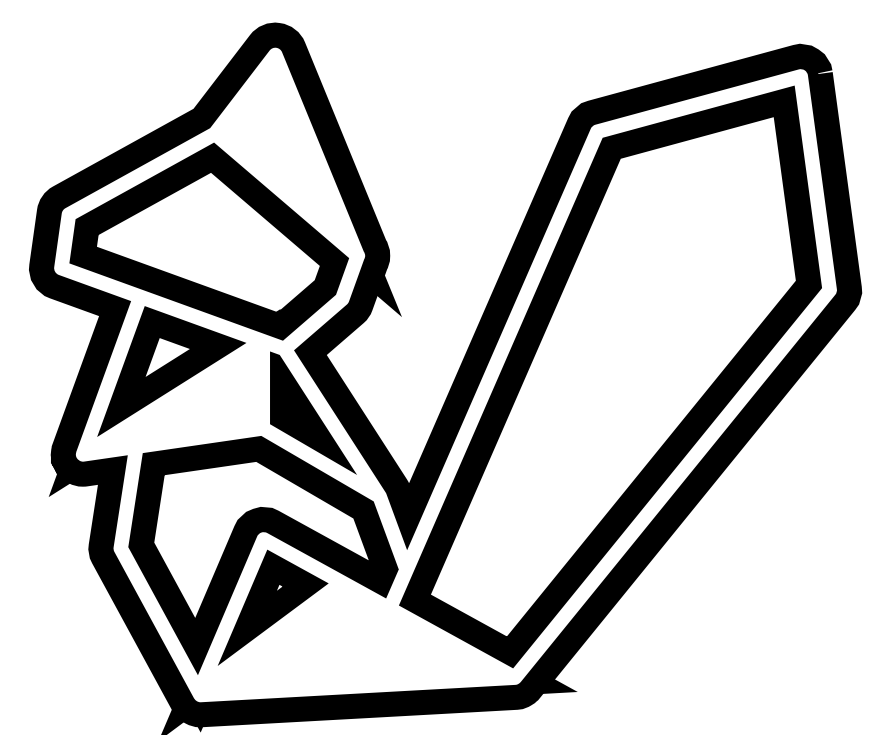
<metadata>
{"format":"dxf","ext":"dxf","renderer":"ezdxf+matplotlib","layout":"modelspace","background":"white","min_lineweight":24,"dpi":150}
</metadata>
<code>
0
SECTION
2
ENTITIES
0
SPLINE
8
Layer 1
210
0
220
0
230
1
70
    11
71
     3
72
   173
73
   169
74
     0
42
1e-10
43
1e-10
12
1
22
0
32
0
13
1
23
0
33
0
40
0
40
0
40
0
40
0
40
1
40
1
40
1
40
2
40
2
40
2
40
3
40
3
40
3
40
4
40
4
40
4
40
5
40
5
40
5
40
6
40
6
40
6
40
7
40
7
40
7
40
8
40
8
40
8
40
9
40
9
40
9
40
10
40
10
40
10
40
11
40
11
40
11
40
12
40
12
40
12
40
13
40
13
40
13
40
14
40
14
40
14
40
15
40
15
40
15
40
16
40
16
40
16
40
17
40
17
40
17
40
18
40
18
40
18
40
19
40
19
40
19
40
20
40
20
40
20
40
21
40
21
40
21
40
22
40
22
40
22
40
23
40
23
40
23
40
24
40
24
40
24
40
25
40
25
40
25
40
26
40
26
40
26
40
27
40
27
40
27
40
28
40
28
40
28
40
29
40
29
40
29
40
30
40
30
40
30
40
31
40
31
40
31
40
32
40
32
40
32
40
33
40
33
40
33
40
34
40
34
40
34
40
35
40
35
40
35
40
36
40
36
40
36
40
37
40
37
40
37
40
38
40
38
40
38
40
39
40
39
40
39
40
40
40
40
40
40
40
41
40
41
40
41
40
42
40
42
40
42
40
43
40
43
40
43
40
44
40
44
40
44
40
45
40
45
40
45
40
46
40
46
40
46
40
47
40
47
40
47
40
48
40
48
40
48
40
49
40
49
40
49
40
50
40
50
40
50
40
51
40
51
40
51
40
52
40
52
40
52
40
53
40
53
40
53
40
54
40
54
40
54
40
55
40
55
40
55
40
56
40
56
40
56
40
56
10
80.45
20
112.2
30
0
10
80.42
20
112.5
30
0
10
80.31
20
112.6
30
0
10
80.14
20
112.7
30
0
10
79.97
20
112.9
30
0
10
79.76
20
112.9
30
0
10
79.56
20
112.8
30
0
10
79.56
20
112.8
30
0
10
59.68
20
107.4
30
0
10
59.68
20
107.4
30
0
10
59.47
20
107.4
30
0
10
59.3
20
107.2
30
0
10
59.21
20
107
30
0
10
59.21
20
107
30
0
10
41.26
20
65.82
30
0
10
41.26
20
65.82
30
0
10
41.26
20
65.82
30
0
10
39.23
20
71.32
30
0
10
39.23
20
71.32
30
0
10
39.21
20
71.37
30
0
10
39.19
20
71.42
30
0
10
39.16
20
71.46
30
0
10
39.16
20
71.46
30
0
10
30.2
20
85.37
30
0
10
30.2
20
85.37
30
0
10
30.2
20
85.37
30
0
10
35.37
20
89.85
30
0
10
35.37
20
89.85
30
0
10
35.46
20
89.93
30
0
10
35.53
20
90.03
30
0
10
35.57
20
90.14
30
0
10
35.57
20
90.14
30
0
10
37.06
20
94.27
30
0
10
37.06
20
94.27
30
0
10
37.11
20
94.37
30
0
10
37.15
20
94.48
30
0
10
37.15
20
94.6
30
0
10
37.15
20
94.76
30
0
10
37.11
20
94.9
30
0
10
37.02
20
95.01
30
0
10
37.02
20
95.01
30
0
10
29.03
20
114.5
30
0
10
29.03
20
114.5
30
0
10
28.93
20
114.8
30
0
10
28.72
20
114.9
30
0
10
28.47
20
115
30
0
10
28.22
20
115
30
0
10
27.96
20
114.9
30
0
10
27.81
20
114.7
30
0
10
27.81
20
114.7
30
0
10
22
20
107.1
30
0
10
22
20
107.1
30
0
10
22
20
107.1
30
0
10
7.844
20
99.27
30
0
10
7.844
20
99.27
30
0
10
7.649
20
99.16
30
0
10
7.516
20
98.97
30
0
10
7.485
20
98.75
30
0
10
7.485
20
98.75
30
0
10
6.747
20
93.5
30
0
10
6.747
20
93.5
30
0
10
6.701
20
93.17
30
0
10
6.893
20
92.85
30
0
10
7.208
20
92.74
30
0
10
7.208
20
92.74
30
0
10
14.27
20
90.18
30
0
10
14.27
20
90.18
30
0
10
14.27
20
90.18
30
0
10
8.905
20
75.43
30
0
10
8.905
20
75.43
30
0
10
8.901
20
75.42
30
0
10
8.905
20
75.41
30
0
10
8.902
20
75.4
30
0
10
8.869
20
75.29
30
0
10
8.854
20
75.18
30
0
10
8.873
20
75.07
30
0
10
8.873
20
75.07
30
0
10
8.873
20
75.07
30
0
10
8.874
20
75.07
30
0
10
8.889
20
74.98
30
0
10
8.921
20
74.89
30
0
10
8.972
20
74.81
30
0
10
8.98
20
74.8
30
0
10
8.995
20
74.79
30
0
10
9.004
20
74.78
30
0
10
9.013
20
74.77
30
0
10
9.012
20
74.76
30
0
10
9.022
20
74.74
30
0
10
9.064
20
74.69
30
0
10
9.121
20
74.66
30
0
10
9.173
20
74.62
30
0
10
9.2
20
74.6
30
0
10
9.222
20
74.58
30
0
10
9.252
20
74.56
30
0
10
9.351
20
74.51
30
0
10
9.458
20
74.48
30
0
10
9.571
20
74.48
30
0
10
9.571
20
74.48
30
0
10
9.572
20
74.48
30
0
10
9.572
20
74.48
30
0
10
9.572
20
74.48
30
0
10
9.572
20
74.48
30
0
10
9.572
20
74.48
30
0
10
9.572
20
74.48
30
0
10
9.573
20
74.48
30
0
10
9.573
20
74.48
30
0
10
9.607
20
74.48
30
0
10
9.639
20
74.48
30
0
10
9.673
20
74.49
30
0
10
9.673
20
74.49
30
0
10
13.94
20
75.11
30
0
10
13.94
20
75.11
30
0
10
13.94
20
75.11
30
0
10
12.56
20
66.11
30
0
10
12.56
20
66.11
30
0
10
12.53
20
65.95
30
0
10
12.56
20
65.79
30
0
10
12.63
20
65.66
30
0
10
12.63
20
65.66
30
0
10
20.43
20
51.32
30
0
10
20.43
20
51.32
30
0
10
20.44
20
51.31
30
0
10
20.45
20
51.3
30
0
10
20.46
20
51.29
30
0
10
20.51
20
51.21
30
0
10
20.58
20
51.14
30
0
10
20.66
20
51.09
30
0
10
20.68
20
51.07
30
0
10
20.7
20
51.05
30
0
10
20.73
20
51.04
30
0
10
20.83
20
50.99
30
0
10
20.93
20
50.95
30
0
10
21.05
20
50.95
30
0
10
21.05
20
50.95
30
0
10
21.05
20
50.95
30
0
10
21.05
20
50.95
30
0
10
21.05
20
50.95
30
0
10
21.05
20
50.95
30
0
10
21.05
20
50.95
30
0
10
21.05
20
50.95
30
0
10
21.05
20
50.95
30
0
10
21.05
20
50.95
30
0
10
21.06
20
50.95
30
0
10
21.08
20
50.96
30
0
10
21.09
20
50.96
30
0
10
21.09
20
50.96
30
0
10
51.84
20
52.65
30
0
10
51.84
20
52.65
30
0
10
51.93
20
52.66
30
0
10
52.01
20
52.68
30
0
10
52.09
20
52.72
30
0
10
52.11
20
52.72
30
0
10
52.12
20
52.74
30
0
10
52.14
20
52.75
30
0
10
52.2
20
52.78
30
0
10
52.27
20
52.83
30
0
10
52.32
20
52.89
30
0
10
52.33
20
52.9
30
0
10
52.34
20
52.9
30
0
10
52.35
20
52.91
30
0
10
52.35
20
52.91
30
0
10
83.13
20
90.8
30
0
10
83.13
20
90.8
30
0
10
83.25
20
90.95
30
0
10
83.31
20
91.15
30
0
10
83.28
20
91.34
30
0
10
83.28
20
91.34
30
0
10
80.45
20
112.2
30
0
10
80.45
20
112.2
30
0
0
POLYLINE
8
Layer 1
66
     1
10
0
20
0
30
0
0
VERTEX
8
Layer 1
10
12.77
20
76.37
30
0
0
VERTEX
8
Layer 1
10
26.43
20
84.97
30
0
0
VERTEX
8
Layer 1
10
26.43
20
78.35
30
0
0
VERTEX
8
Layer 1
10
12.77
20
76.37
30
0
0
SEQEND
8
Layer 1
0
POLYLINE
8
Layer 1
66
     1
10
0
20
0
30
0
0
VERTEX
8
Layer 1
10
27.85
20
85.26
30
0
0
VERTEX
8
Layer 1
10
28.8
20
84.92
30
0
0
VERTEX
8
Layer 1
10
36.37
20
73.18
30
0
0
VERTEX
8
Layer 1
10
27.85
20
78.14
30
0
0
VERTEX
8
Layer 1
10
27.85
20
85.26
30
0
0
VERTEX
8
Layer 1
10
27.85
20
85.26
30
0
0
SEQEND
8
Layer 1
0
POLYLINE
8
Layer 1
66
     1
10
0
20
0
30
0
0
VERTEX
8
Layer 1
10
28.19
20
112.8
30
0
0
VERTEX
8
Layer 1
10
34.66
20
97.05
30
0
0
VERTEX
8
Layer 1
10
23.44
20
106.6
30
0
0
VERTEX
8
Layer 1
10
28.19
20
112.8
30
0
0
SEQEND
8
Layer 1
0
POLYLINE
8
Layer 1
66
     1
10
0
20
0
30
0
0
VERTEX
8
Layer 1
10
8.839
20
98.19
30
0
0
VERTEX
8
Layer 1
10
22.38
20
105.7
30
0
0
VERTEX
8
Layer 1
10
35.59
20
94.38
30
0
0
VERTEX
8
Layer 1
10
34.3
20
90.8
30
0
0
VERTEX
8
Layer 1
10
29.12
20
86.31
30
0
0
VERTEX
8
Layer 1
10
8.23
20
93.87
30
0
0
VERTEX
8
Layer 1
10
8.839
20
98.19
30
0
0
SEQEND
8
Layer 1
0
POLYLINE
8
Layer 1
66
     1
10
0
20
0
30
0
0
VERTEX
8
Layer 1
10
25.55
20
86.09
30
0
0
VERTEX
8
Layer 1
10
10.94
20
76.89
30
0
0
VERTEX
8
Layer 1
10
15.6
20
89.69
30
0
0
VERTEX
8
Layer 1
10
25.55
20
86.09
30
0
0
SEQEND
8
Layer 1
0
SPLINE
8
Layer 1
210
0
220
0
230
1
70
    11
71
     3
72
    38
73
    34
74
     0
42
1e-10
43
1e-10
12
1
22
0
32
0
13
1
23
0
33
0
40
0
40
0
40
0
40
0
40
1
40
1
40
1
40
2
40
2
40
2
40
3
40
3
40
3
40
4
40
4
40
4
40
5
40
5
40
5
40
6
40
6
40
6
40
7
40
7
40
7
40
8
40
8
40
8
40
9
40
9
40
9
40
10
40
10
40
10
40
11
40
11
40
11
40
11
10
15.41
20
75.32
30
0
10
15.41
20
75.32
30
0
10
27
20
77
30
0
10
27
20
77
30
0
10
27
20
77
30
0
10
37.99
20
70.59
30
0
10
37.99
20
70.59
30
0
10
37.99
20
70.59
30
0
10
40.41
20
64.03
30
0
10
40.41
20
64.03
30
0
10
40.42
20
64
30
0
10
40.44
20
63.98
30
0
10
40.45
20
63.96
30
0
10
40.45
20
63.96
30
0
10
39.21
20
61.1
30
0
10
39.21
20
61.1
30
0
10
39.21
20
61.1
30
0
10
27.58
20
67.5
30
0
10
27.58
20
67.5
30
0
10
27.41
20
67.6
30
0
10
27.2
20
67.62
30
0
10
27.01
20
67.55
30
0
10
26.82
20
67.48
30
0
10
26.67
20
67.34
30
0
10
26.59
20
67.16
30
0
10
26.59
20
67.16
30
0
10
20.8
20
53.6
30
0
10
20.8
20
53.6
30
0
10
20.8
20
53.6
30
0
10
13.99
20
66.12
30
0
10
13.99
20
66.12
30
0
10
13.99
20
66.12
30
0
10
15.41
20
75.32
30
0
10
15.41
20
75.32
30
0
0
POLYLINE
8
Layer 1
66
     1
10
0
20
0
30
0
0
VERTEX
8
Layer 1
10
33.59
20
62.58
30
0
0
VERTEX
8
Layer 1
10
22.73
20
54.5
30
0
0
VERTEX
8
Layer 1
10
27.59
20
65.88
30
0
0
VERTEX
8
Layer 1
10
33.59
20
62.58
30
0
0
SEQEND
8
Layer 1
0
POLYLINE
8
Layer 1
66
     1
10
0
20
0
30
0
0
VERTEX
8
Layer 1
10
22.33
20
52.44
30
0
0
VERTEX
8
Layer 1
10
34.95
20
61.82
30
0
0
VERTEX
8
Layer 1
10
49.3
20
53.93
30
0
0
VERTEX
8
Layer 1
10
22.33
20
52.44
30
0
0
SEQEND
8
Layer 1
0
POLYLINE
8
Layer 1
66
     1
10
0
20
0
30
0
0
VERTEX
8
Layer 1
10
51.62
20
54.26
30
0
0
VERTEX
8
Layer 1
10
40.45
20
60.41
30
0
0
VERTEX
8
Layer 1
10
60.38
20
106.2
30
0
0
VERTEX
8
Layer 1
10
79.15
20
111.3
30
0
0
VERTEX
8
Layer 1
10
81.83
20
91.45
30
0
0
VERTEX
8
Layer 1
10
51.62
20
54.26
30
0
0
SEQEND
8
Layer 1
0
HATCH
8
Layer 1
10
0
20
0
30
0
210
0
220
0
230
1
2
SOLID
70
     1
71
     0
91
       10
92
        1
93
        1
72
     4
94
        3
73
     0
74
     1
95
      173
96
      169
40
0
40
0
40
0
40
0
40
1
40
1
40
1
40
2
40
2
40
2
40
3
40
3
40
3
40
4
40
4
40
4
40
5
40
5
40
5
40
6
40
6
40
6
40
7
40
7
40
7
40
8
40
8
40
8
40
9
40
9
40
9
40
10
40
10
40
10
40
11
40
11
40
11
40
12
40
12
40
12
40
13
40
13
40
13
40
14
40
14
40
14
40
15
40
15
40
15
40
16
40
16
40
16
40
17
40
17
40
17
40
18
40
18
40
18
40
19
40
19
40
19
40
20
40
20
40
20
40
21
40
21
40
21
40
22
40
22
40
22
40
23
40
23
40
23
40
24
40
24
40
24
40
25
40
25
40
25
40
26
40
26
40
26
40
27
40
27
40
27
40
28
40
28
40
28
40
29
40
29
40
29
40
30
40
30
40
30
40
31
40
31
40
31
40
32
40
32
40
32
40
33
40
33
40
33
40
34
40
34
40
34
40
35
40
35
40
35
40
36
40
36
40
36
40
37
40
37
40
37
40
38
40
38
40
38
40
39
40
39
40
39
40
40
40
40
40
40
40
41
40
41
40
41
40
42
40
42
40
42
40
43
40
43
40
43
40
44
40
44
40
44
40
45
40
45
40
45
40
46
40
46
40
46
40
47
40
47
40
47
40
48
40
48
40
48
40
49
40
49
40
49
40
50
40
50
40
50
40
51
40
51
40
51
40
52
40
52
40
52
40
53
40
53
40
53
40
54
40
54
40
54
40
55
40
55
40
55
40
56
40
56
40
56
40
56
10
80.45
20
112.2
10
80.42
20
112.5
10
80.31
20
112.6
10
80.14
20
112.7
10
79.97
20
112.9
10
79.76
20
112.9
10
79.56
20
112.8
10
79.56
20
112.8
10
59.68
20
107.4
10
59.68
20
107.4
10
59.47
20
107.4
10
59.3
20
107.2
10
59.21
20
107
10
59.21
20
107
10
41.26
20
65.82
10
41.26
20
65.82
10
41.26
20
65.82
10
39.23
20
71.32
10
39.23
20
71.32
10
39.21
20
71.37
10
39.19
20
71.42
10
39.16
20
71.46
10
39.16
20
71.46
10
30.2
20
85.37
10
30.2
20
85.37
10
30.2
20
85.37
10
35.37
20
89.85
10
35.37
20
89.85
10
35.46
20
89.93
10
35.53
20
90.03
10
35.57
20
90.14
10
35.57
20
90.14
10
37.06
20
94.27
10
37.06
20
94.27
10
37.11
20
94.37
10
37.15
20
94.48
10
37.15
20
94.6
10
37.15
20
94.76
10
37.11
20
94.9
10
37.02
20
95.01
10
37.02
20
95.01
10
29.03
20
114.5
10
29.03
20
114.5
10
28.93
20
114.8
10
28.72
20
114.9
10
28.47
20
115
10
28.22
20
115
10
27.96
20
114.9
10
27.81
20
114.7
10
27.81
20
114.7
10
22
20
107.1
10
22
20
107.1
10
22
20
107.1
10
7.844
20
99.27
10
7.844
20
99.27
10
7.649
20
99.16
10
7.516
20
98.97
10
7.485
20
98.75
10
7.485
20
98.75
10
6.747
20
93.5
10
6.747
20
93.5
10
6.701
20
93.17
10
6.893
20
92.85
10
7.208
20
92.74
10
7.208
20
92.74
10
14.27
20
90.18
10
14.27
20
90.18
10
14.27
20
90.18
10
8.905
20
75.43
10
8.905
20
75.43
10
8.901
20
75.42
10
8.905
20
75.41
10
8.902
20
75.4
10
8.869
20
75.29
10
8.854
20
75.18
10
8.873
20
75.07
10
8.873
20
75.07
10
8.873
20
75.07
10
8.874
20
75.07
10
8.889
20
74.98
10
8.921
20
74.89
10
8.972
20
74.81
10
8.98
20
74.8
10
8.995
20
74.79
10
9.004
20
74.78
10
9.013
20
74.77
10
9.012
20
74.76
10
9.022
20
74.74
10
9.064
20
74.69
10
9.121
20
74.66
10
9.173
20
74.62
10
9.2
20
74.6
10
9.222
20
74.58
10
9.252
20
74.56
10
9.351
20
74.51
10
9.458
20
74.48
10
9.571
20
74.48
10
9.571
20
74.48
10
9.572
20
74.48
10
9.572
20
74.48
10
9.572
20
74.48
10
9.572
20
74.48
10
9.572
20
74.48
10
9.572
20
74.48
10
9.573
20
74.48
10
9.573
20
74.48
10
9.607
20
74.48
10
9.639
20
74.48
10
9.673
20
74.49
10
9.673
20
74.49
10
13.94
20
75.11
10
13.94
20
75.11
10
13.94
20
75.11
10
12.56
20
66.11
10
12.56
20
66.11
10
12.53
20
65.95
10
12.56
20
65.79
10
12.63
20
65.66
10
12.63
20
65.66
10
20.43
20
51.32
10
20.43
20
51.32
10
20.44
20
51.31
10
20.45
20
51.3
10
20.46
20
51.29
10
20.51
20
51.21
10
20.58
20
51.14
10
20.66
20
51.09
10
20.68
20
51.07
10
20.7
20
51.05
10
20.73
20
51.04
10
20.83
20
50.99
10
20.93
20
50.95
10
21.05
20
50.95
10
21.05
20
50.95
10
21.05
20
50.95
10
21.05
20
50.95
10
21.05
20
50.95
10
21.05
20
50.95
10
21.05
20
50.95
10
21.05
20
50.95
10
21.05
20
50.95
10
21.05
20
50.95
10
21.06
20
50.95
10
21.08
20
50.96
10
21.09
20
50.96
10
21.09
20
50.96
10
51.84
20
52.65
10
51.84
20
52.65
10
51.93
20
52.66
10
52.01
20
52.68
10
52.09
20
52.72
10
52.11
20
52.72
10
52.12
20
52.74
10
52.14
20
52.75
10
52.2
20
52.78
10
52.27
20
52.83
10
52.32
20
52.89
10
52.33
20
52.9
10
52.34
20
52.9
10
52.35
20
52.91
10
52.35
20
52.91
10
83.13
20
90.8
10
83.13
20
90.8
10
83.25
20
90.95
10
83.31
20
91.15
10
83.28
20
91.34
10
83.28
20
91.34
10
80.45
20
112.2
10
80.45
20
112.2
97
        0
97
        0
92
        1
93
        3
72
     1
10
12.77
20
76.37
11
26.43
21
84.97
72
     1
10
26.43
20
84.97
11
26.43
21
78.35
72
     1
10
26.43
20
78.35
11
12.77
21
76.37
97
        0
92
        1
93
        5
72
     1
10
27.85
20
85.26
11
28.8
21
84.92
72
     1
10
28.8
20
84.92
11
36.37
21
73.18
72
     1
10
36.37
20
73.18
11
27.85
21
78.14
72
     1
10
27.85
20
78.14
11
27.85
21
85.26
72
     1
10
27.85
20
85.26
11
27.85
21
85.26
97
        0
92
        1
93
        3
72
     1
10
28.19
20
112.8
11
34.66
21
97.05
72
     1
10
34.66
20
97.05
11
23.44
21
106.6
72
     1
10
23.44
20
106.6
11
28.19
21
112.8
97
        0
92
        1
93
        6
72
     1
10
8.839
20
98.19
11
22.38
21
105.7
72
     1
10
22.38
20
105.7
11
35.59
21
94.38
72
     1
10
35.59
20
94.38
11
34.3
21
90.8
72
     1
10
34.3
20
90.8
11
29.12
21
86.31
72
     1
10
29.12
20
86.31
11
8.23
21
93.87
72
     1
10
8.23
20
93.87
11
8.839
21
98.19
97
        0
92
        1
93
        3
72
     1
10
25.55
20
86.09
11
10.94
21
76.89
72
     1
10
10.94
20
76.89
11
15.6
21
89.69
72
     1
10
15.6
20
89.69
11
25.55
21
86.09
97
        0
92
        1
93
        1
72
     4
94
        3
73
     0
74
     1
95
       38
96
       34
40
0
40
0
40
0
40
0
40
1
40
1
40
1
40
2
40
2
40
2
40
3
40
3
40
3
40
4
40
4
40
4
40
5
40
5
40
5
40
6
40
6
40
6
40
7
40
7
40
7
40
8
40
8
40
8
40
9
40
9
40
9
40
10
40
10
40
10
40
11
40
11
40
11
40
11
10
15.41
20
75.32
10
15.41
20
75.32
10
27
20
77
10
27
20
77
10
27
20
77
10
37.99
20
70.59
10
37.99
20
70.59
10
37.99
20
70.59
10
40.41
20
64.03
10
40.41
20
64.03
10
40.42
20
64
10
40.44
20
63.98
10
40.45
20
63.96
10
40.45
20
63.96
10
39.21
20
61.1
10
39.21
20
61.1
10
39.21
20
61.1
10
27.58
20
67.5
10
27.58
20
67.5
10
27.41
20
67.6
10
27.2
20
67.62
10
27.01
20
67.55
10
26.82
20
67.48
10
26.67
20
67.34
10
26.59
20
67.16
10
26.59
20
67.16
10
20.8
20
53.6
10
20.8
20
53.6
10
20.8
20
53.6
10
13.99
20
66.12
10
13.99
20
66.12
10
13.99
20
66.12
10
15.41
20
75.32
10
15.41
20
75.32
97
        0
97
        0
92
        1
93
        3
72
     1
10
33.59
20
62.58
11
22.73
21
54.5
72
     1
10
22.73
20
54.5
11
27.59
21
65.88
72
     1
10
27.59
20
65.88
11
33.59
21
62.58
97
        0
92
        1
93
        3
72
     1
10
22.33
20
52.44
11
34.95
21
61.82
72
     1
10
34.95
20
61.82
11
49.3
21
53.93
72
     1
10
49.3
20
53.93
11
22.33
21
52.44
97
        0
92
        1
93
        5
72
     1
10
51.62
20
54.26
11
40.45
21
60.41
72
     1
10
40.45
20
60.41
11
60.38
21
106.2
72
     1
10
60.38
20
106.2
11
79.15
21
111.3
72
     1
10
79.15
20
111.3
11
81.83
21
91.45
72
     1
10
81.83
20
91.45
11
51.62
21
54.26
97
        0
75
     2
76
     1
98
        0
0
ENDSEC
0
EOF

</code>
